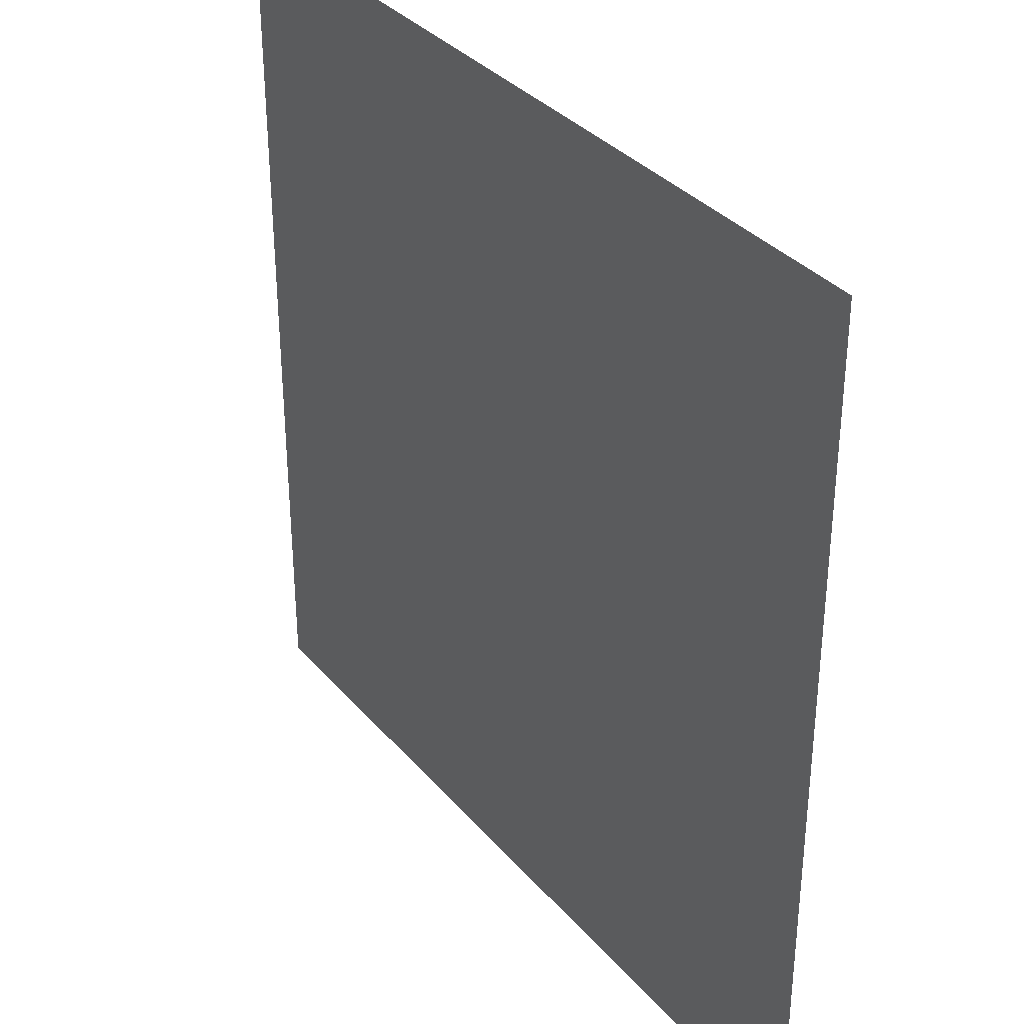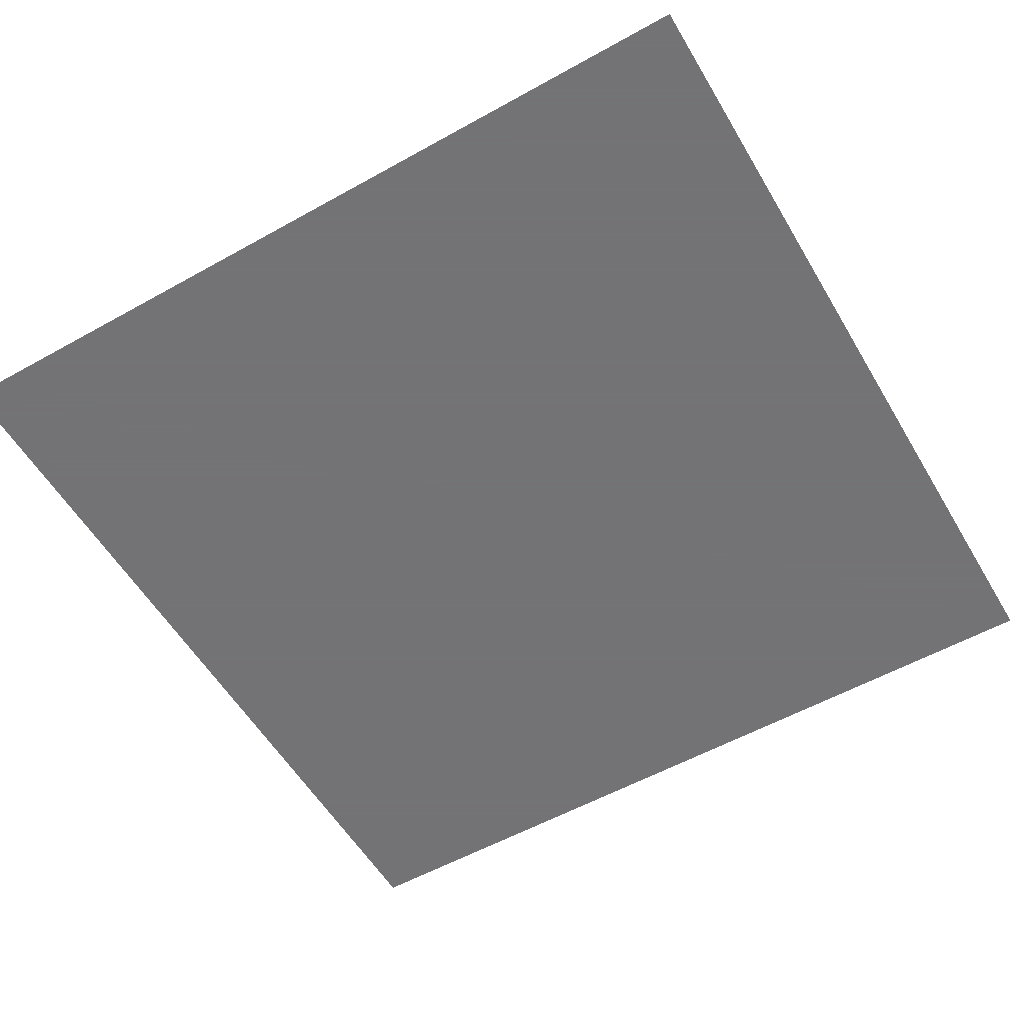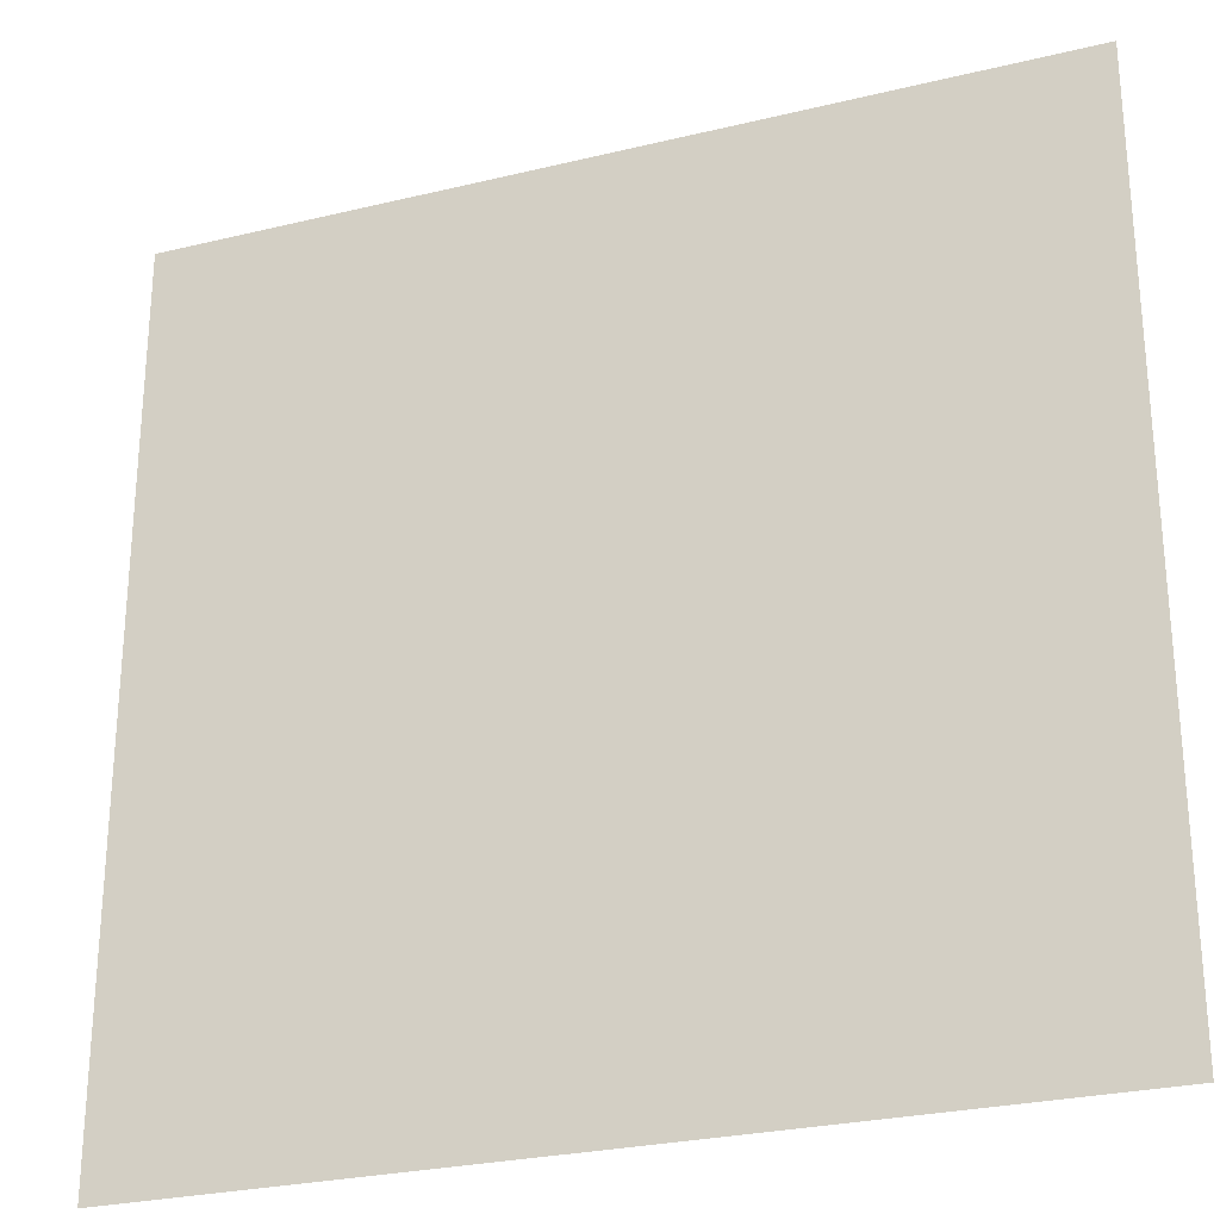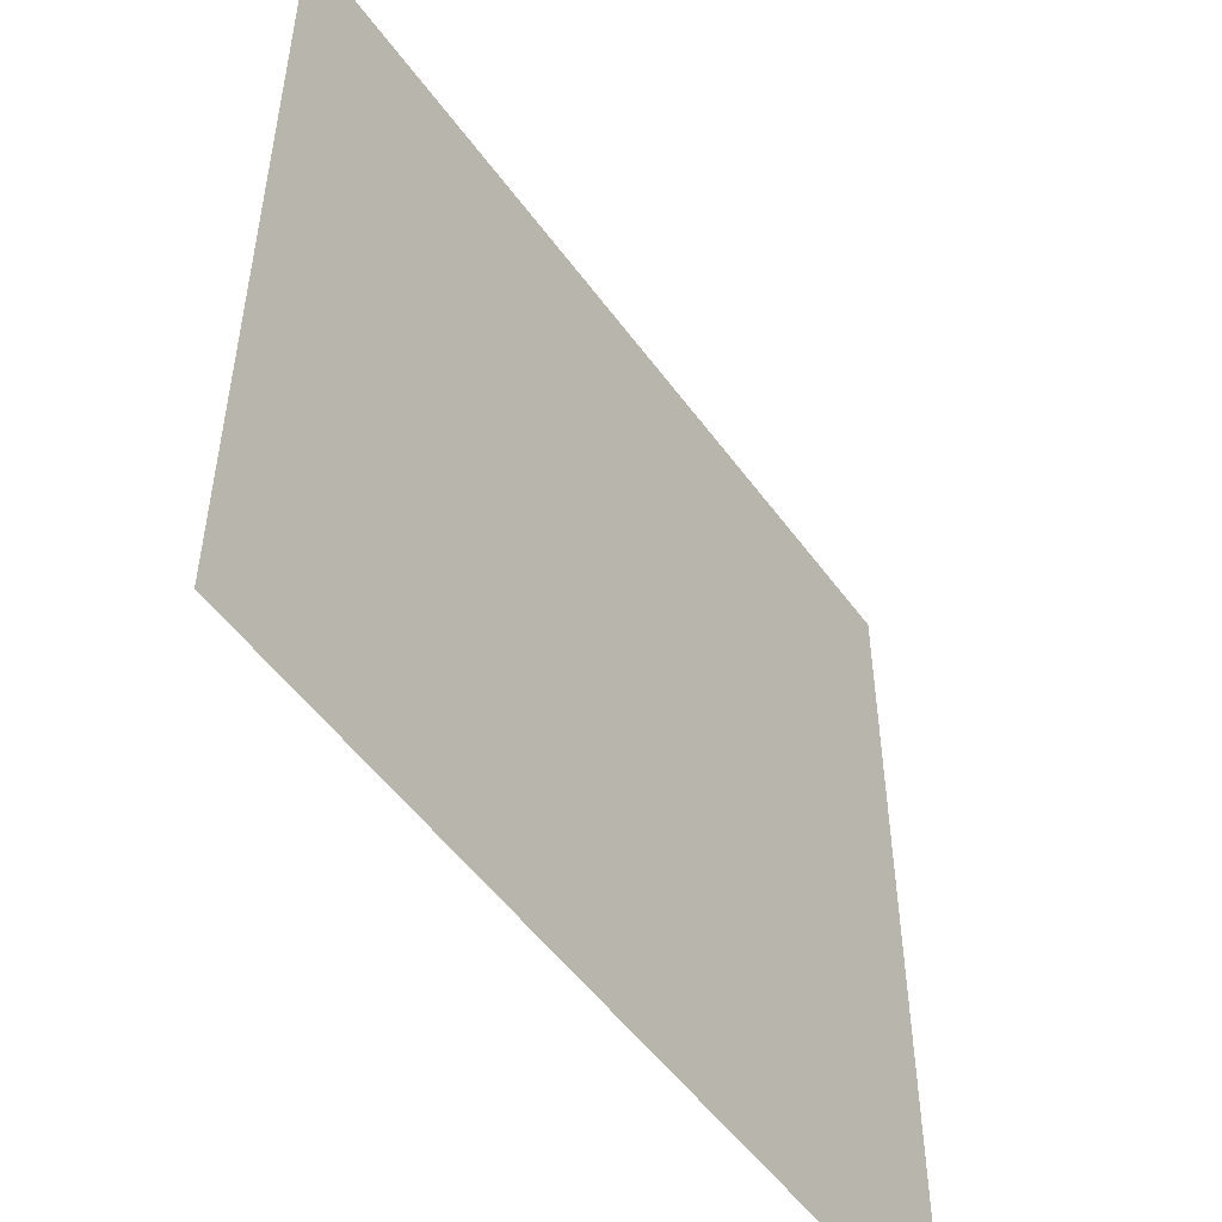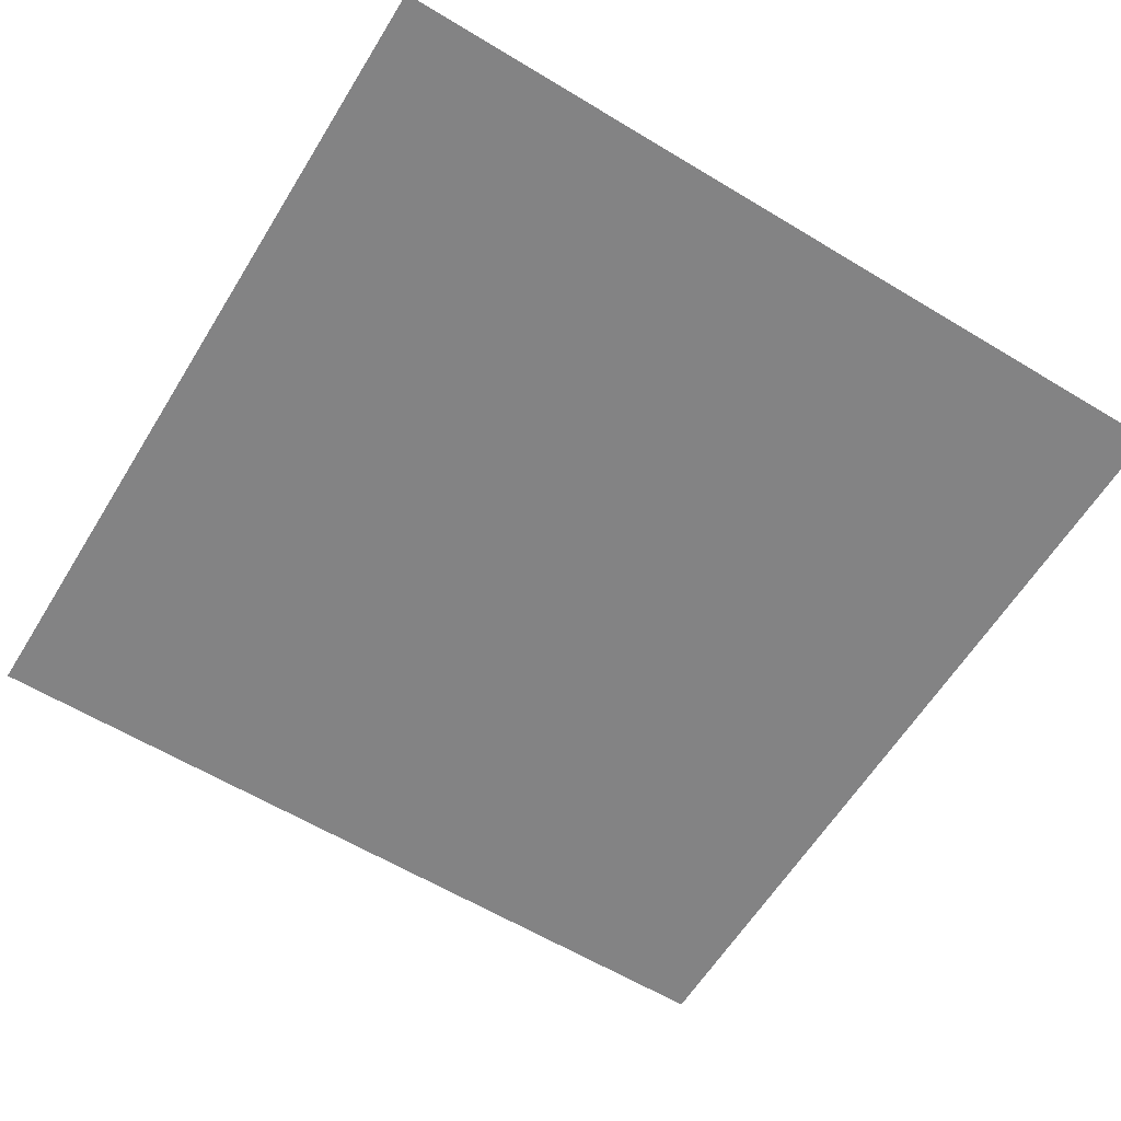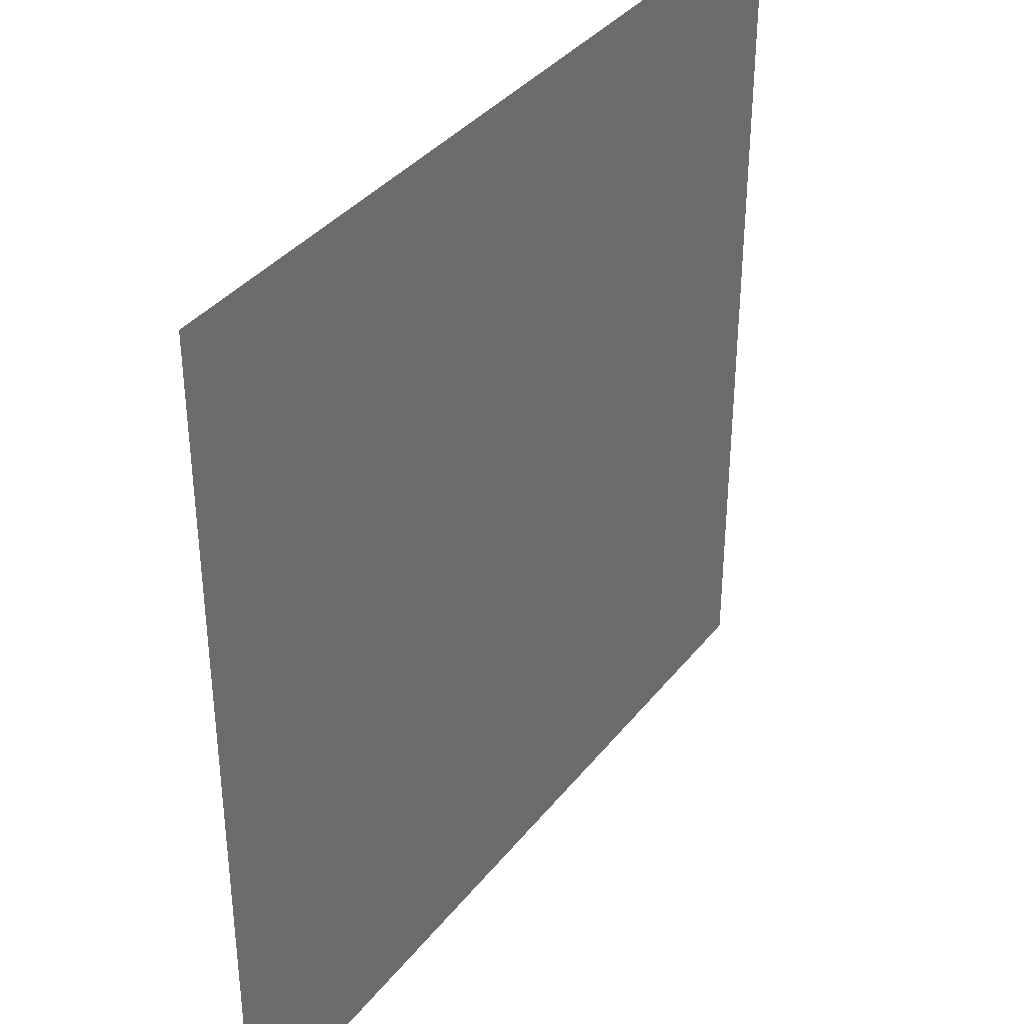
<metadata>
{"format":"obj","ext":"obj","renderer":"f3d","projection":"perspective","resolution":1024,"background":"white","views":[{"elev":34.4,"azim":55.7,"up":"+Y"},{"elev":-56.0,"azim":-59.7,"up":"+Z"},{"elev":-26.9,"azim":20.7,"up":"+Y"},{"elev":-52.0,"azim":-55.1,"up":"+Y"},{"elev":-61.1,"azim":-121.6,"up":"+Z"},{"elev":36.8,"azim":123.3,"up":"+Y"}]}
</metadata>
<code>
o Plane
v  0.5  0.5 0
v  0.5 -0.5 0
v -0.5 -0.5 0
v -0.5  0.5 0
f 1 2 4
f 2 3 4

</code>
